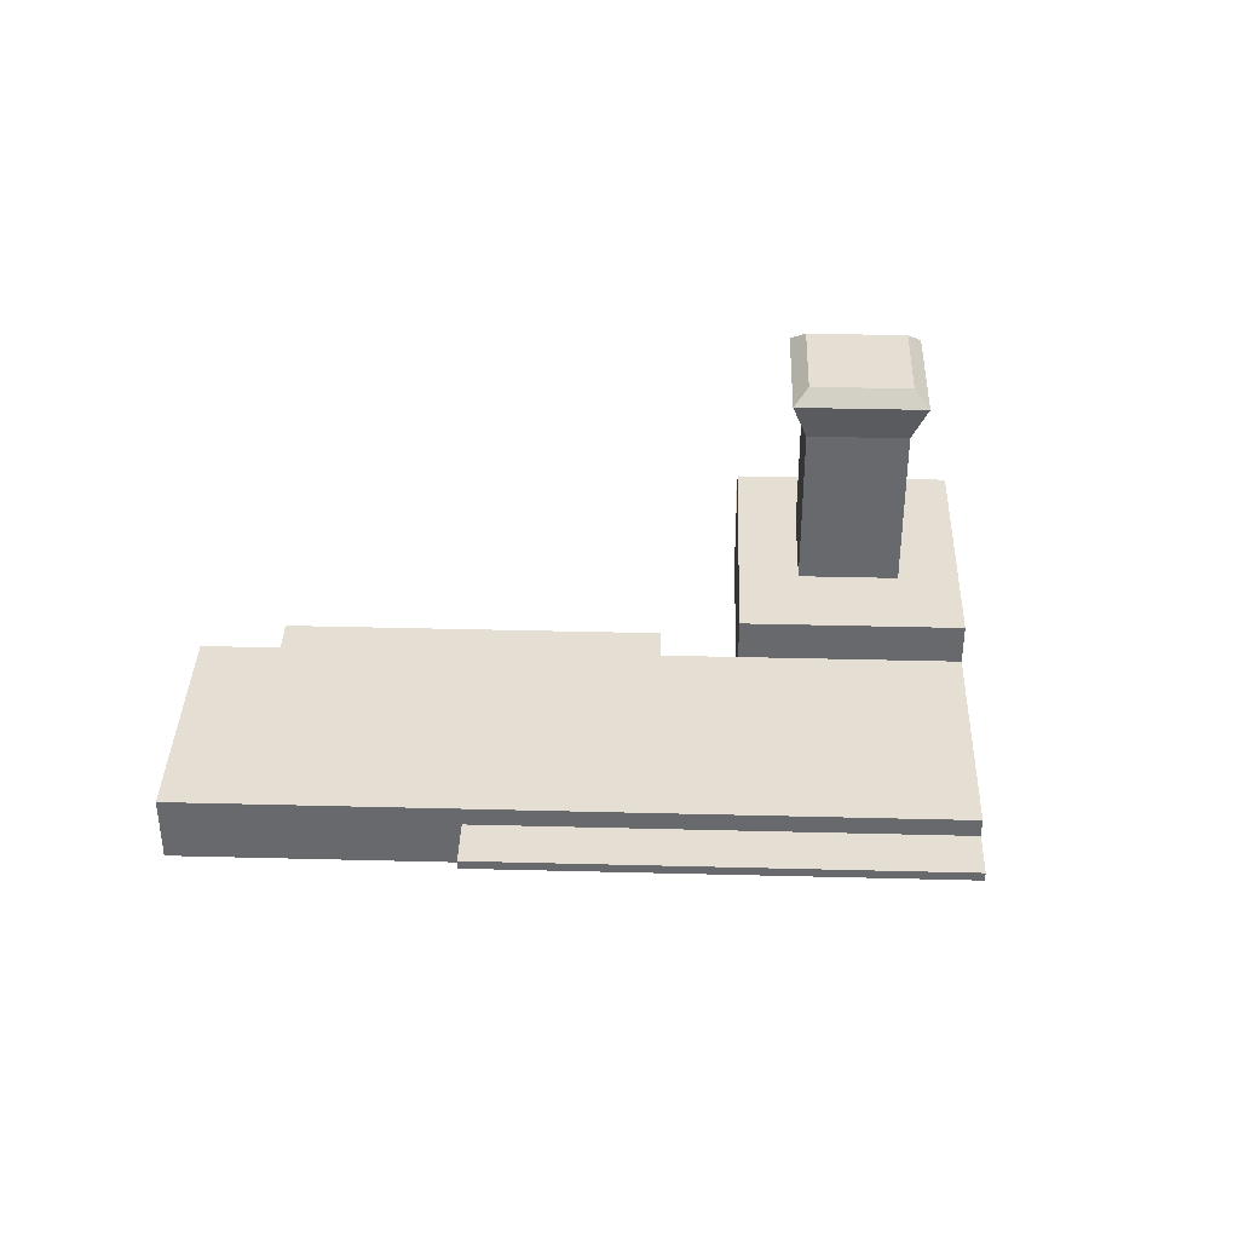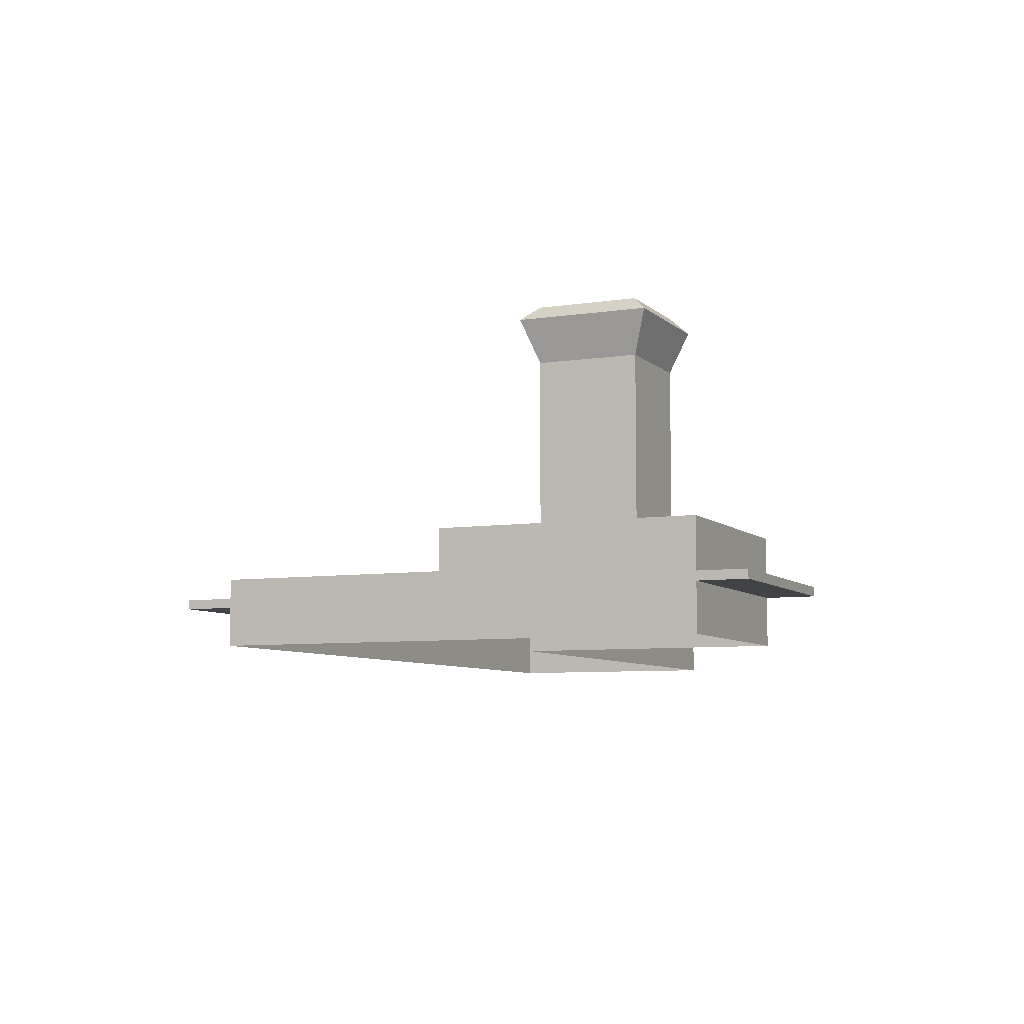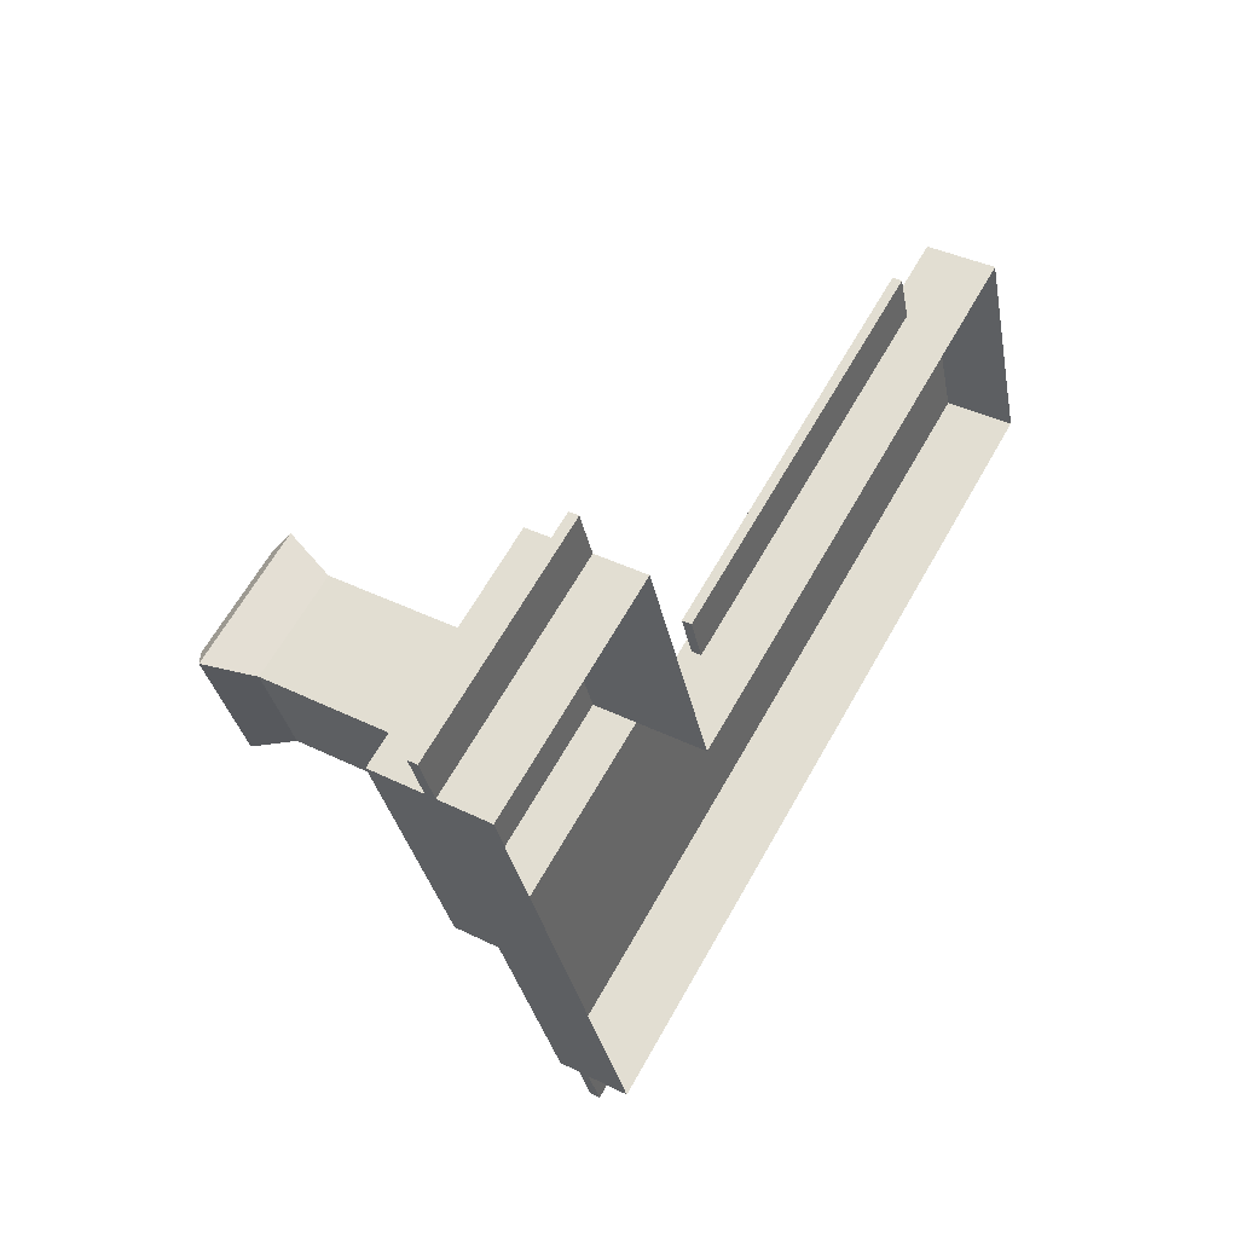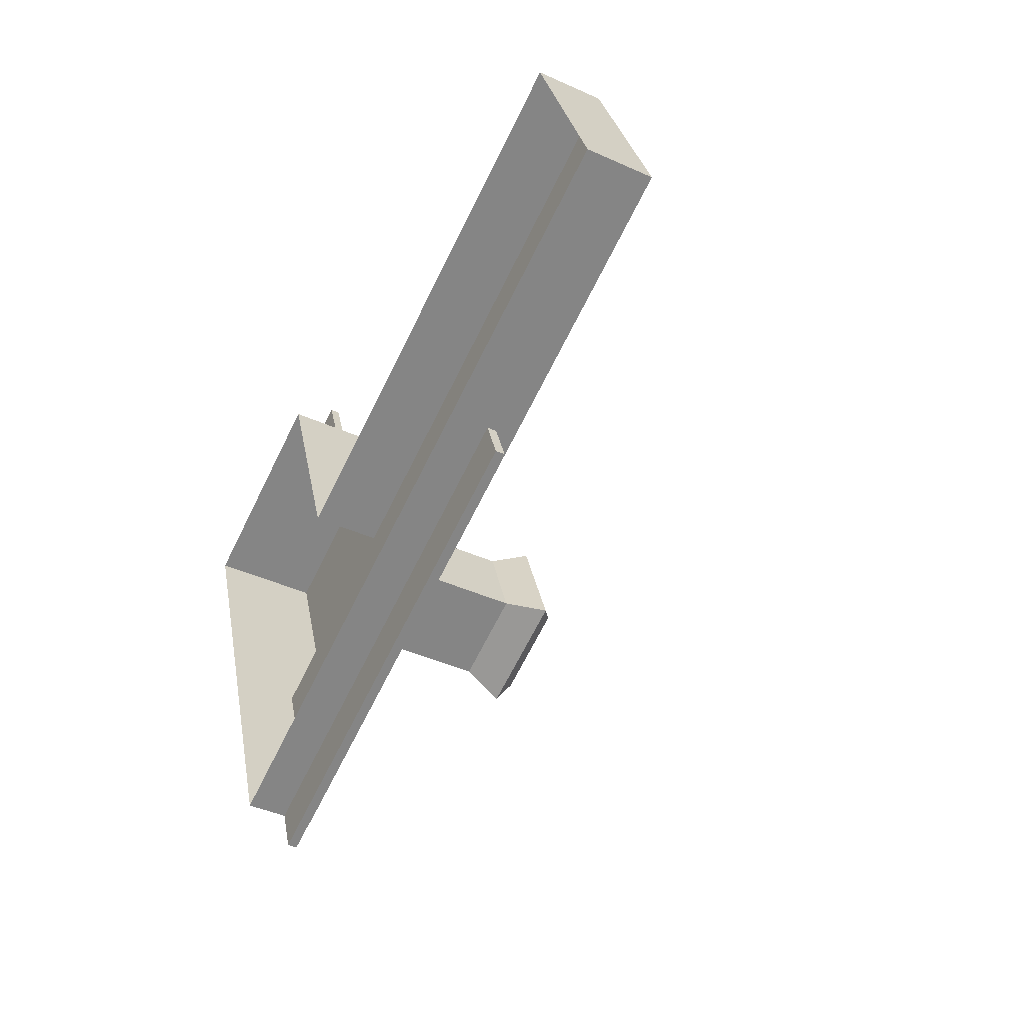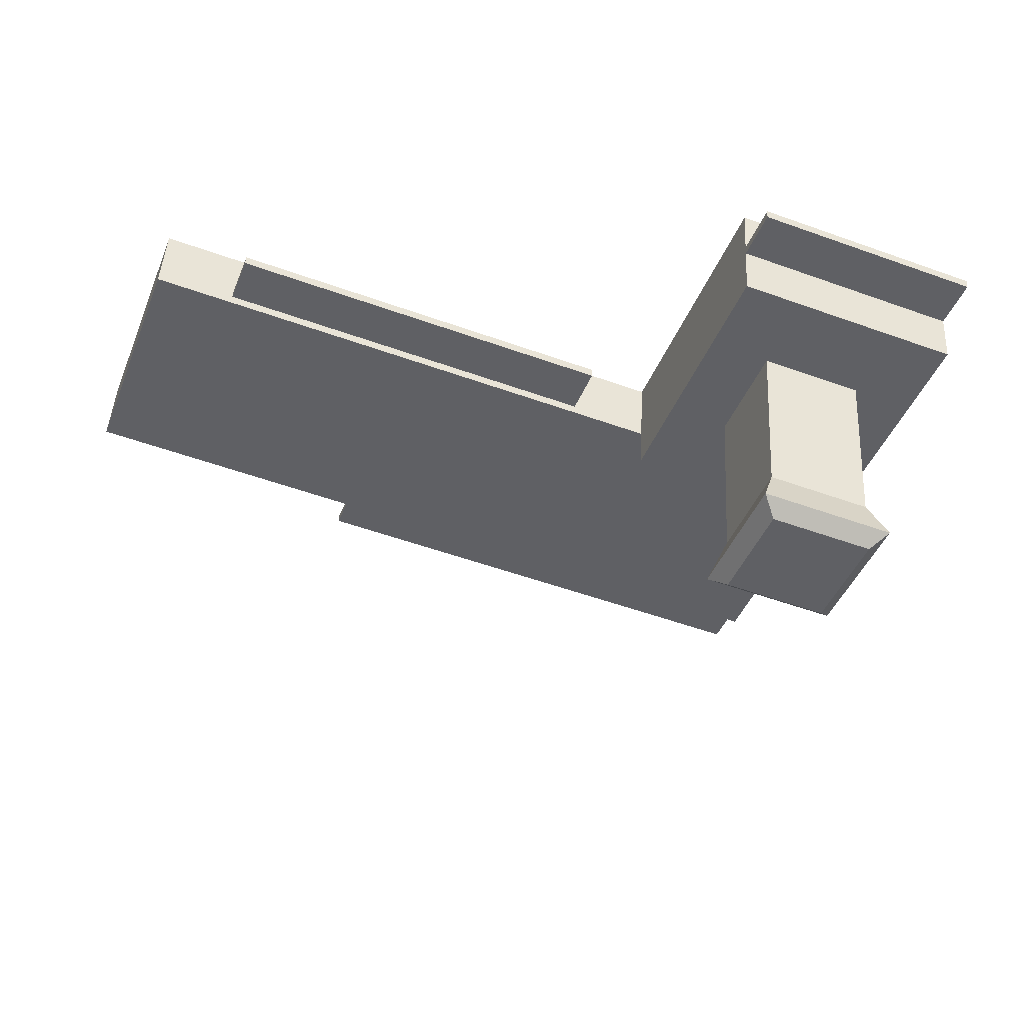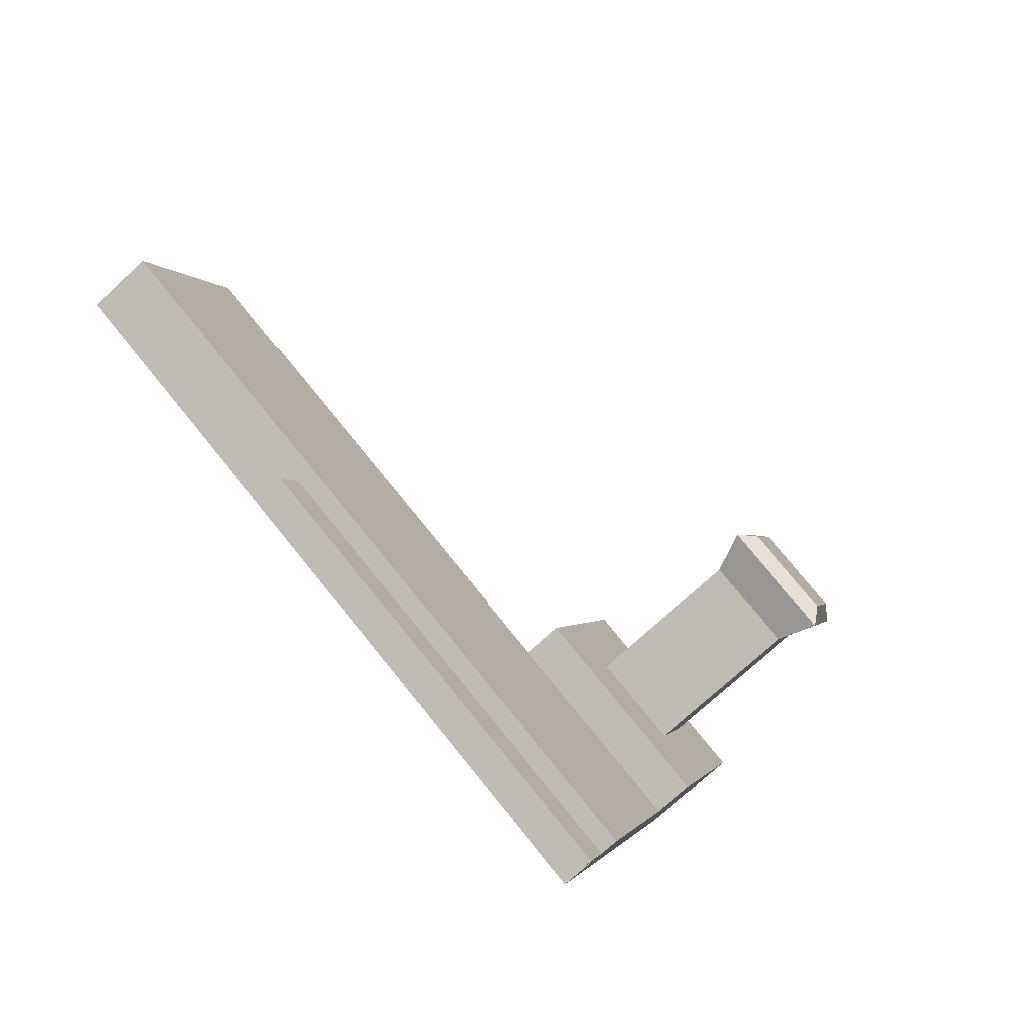
<metadata>
{"format":"obj","ext":"obj","renderer":"f3d","projection":"perspective","resolution":1024,"background":"white","views":[{"elev":37.1,"azim":161.0,"up":"+Y"},{"elev":-7.0,"azim":-86.8,"up":"+Y"},{"elev":39.4,"azim":-58.4,"up":"+Z"},{"elev":-42.8,"azim":61.8,"up":"+Z"},{"elev":45.7,"azim":-176.8,"up":"+Z"},{"elev":-75.2,"azim":132.5,"up":"+Z"}]}
</metadata>
<code>
o untitled.003_untitled.005
v 441.2 50.35 510.9
v 387.1 50.35 490.3
v 411.5 50.35 426.4
v 465.6 50.35 447.1
v 441.2 50.35 510.9
v 411.5 50.35 426.4
v 618.6 39.43 439.8
v 596.7 39.43 497.1
v 465.6 39.43 447.1
v 549.9 39.43 413.6
v 618.6 39.43 439.8
v 465.6 39.43 447.1
v 549.9 39.43 413.6
v 465.6 39.43 447.1
v 433.4 39.43 369.1
v 433.4 39.43 369.1
v 465.6 39.43 447.1
v 411.5 39.43 426.4
v 434 108.7 485.7
v 409.5 108.7 476.4
v 418.9 108.7 451.9
v 443.3 108.7 461.3
v 434 108.7 485.7
v 418.9 108.7 451.9
v 480 37.03 466.1
v 573.3 37.03 501.7
v 573.3 34.63 501.7
v 480 34.63 466.1
v 480 37.03 466.1
v 573.3 34.63 501.7
v 416.6 104.9 446.8
v 448.4 104.9 459
v 443.3 108.7 461.3
v 418.9 108.7 451.9
v 416.6 104.9 446.8
v 443.3 108.7 461.3
v 434 50.35 485.7
v 409.5 50.35 476.4
v 409.5 94.03 476.4
v 434 94.03 485.7
v 434 50.35 485.7
v 409.5 94.03 476.4
v 409.5 50.35 476.4
v 418.9 50.35 451.9
v 418.9 94.03 451.9
v 409.5 94.03 476.4
v 409.5 50.35 476.4
v 418.9 94.03 451.9
v 418.9 50.35 451.9
v 443.3 50.35 461.3
v 443.3 94.03 461.3
v 418.9 94.03 451.9
v 418.9 50.35 451.9
v 443.3 94.03 461.3
v 443.3 50.35 461.3
v 434 50.35 485.7
v 434 94.03 485.7
v 443.3 94.03 461.3
v 443.3 50.35 461.3
v 434 94.03 485.7
v 387.1 39.43 490.3
v 411.5 39.43 426.4
v 411.5 50.35 426.4
v 387.1 50.35 490.3
v 387.1 39.43 490.3
v 411.5 50.35 426.4
v 411.5 39.43 426.4
v 465.6 39.43 447.1
v 465.6 50.35 447.1
v 411.5 50.35 426.4
v 411.5 39.43 426.4
v 465.6 50.35 447.1
v 554.5 34.41 401.6
v 438 34.41 357.1
v 438 32.01 357.1
v 554.5 32.01 401.6
v 554.5 34.41 401.6
v 438 32.01 357.1
v 596.7 21.96 497.1
v 465.6 21.96 447.1
v 465.6 39.43 447.1
v 596.7 39.43 497.1
v 596.7 21.96 497.1
v 465.6 39.43 447.1
v 465.6 21.96 447.1
v 441.2 21.96 510.9
v 441.2 39.43 510.9
v 465.6 39.43 447.1
v 465.6 21.96 447.1
v 441.2 39.43 510.9
v 441.2 21.96 510.9
v 387.1 21.96 490.3
v 387.1 39.43 490.3
v 441.2 39.43 510.9
v 441.2 21.96 510.9
v 387.1 39.43 490.3
v 433.4 21.96 369.1
v 433.4 39.43 369.1
v 411.5 39.43 426.4
v 387.1 21.96 490.3
v 433.4 21.96 369.1
v 411.5 39.43 426.4
v 387.1 21.96 490.3
v 411.5 39.43 426.4
v 387.1 39.43 490.3
v 433.4 21.96 369.1
v 549.9 21.96 413.6
v 549.9 39.43 413.6
v 433.4 39.43 369.1
v 433.4 21.96 369.1
v 549.9 39.43 413.6
v 549.9 39.43 413.6
v 549.9 21.96 413.6
v 618.6 21.96 439.8
v 618.6 39.43 439.8
v 549.9 39.43 413.6
v 618.6 21.96 439.8
v 618.6 21.96 439.8
v 596.7 21.96 497.1
v 596.7 39.43 497.1
v 618.6 39.43 439.8
v 618.6 21.96 439.8
v 596.7 39.43 497.1
v 441.2 39.43 510.9
v 387.1 39.43 490.3
v 387.1 50.35 490.3
v 441.2 50.35 510.9
v 441.2 39.43 510.9
v 387.1 50.35 490.3
v 465.6 39.43 447.1
v 441.2 39.43 510.9
v 441.2 50.35 510.9
v 465.6 50.35 447.1
v 465.6 39.43 447.1
v 441.2 50.35 510.9
v 436.3 104.9 490.8
v 404.4 104.9 478.7
v 409.5 108.7 476.4
v 434 108.7 485.7
v 436.3 104.9 490.8
v 409.5 108.7 476.4
v 448.4 104.9 459
v 436.3 104.9 490.8
v 434 108.7 485.7
v 443.3 108.7 461.3
v 448.4 104.9 459
v 434 108.7 485.7
v 404.4 104.9 478.7
v 416.6 104.9 446.8
v 418.9 108.7 451.9
v 409.5 108.7 476.4
v 404.4 104.9 478.7
v 418.9 108.7 451.9
v 382.6 37.03 502.3
v 436.6 37.03 522.9
v 436.6 34.63 522.9
v 382.6 34.63 502.3
v 382.6 37.03 502.3
v 436.6 34.63 522.9
v 387.1 34.63 490.3
v 387.1 37.03 490.3
v 382.6 37.03 502.3
v 382.6 34.63 502.3
v 387.1 34.63 490.3
v 382.6 37.03 502.3
v 441.2 34.63 510.9
v 387.1 34.63 490.3
v 382.6 34.63 502.3
v 436.6 34.63 522.9
v 441.2 34.63 510.9
v 382.6 34.63 502.3
v 441.2 37.03 510.9
v 441.2 34.63 510.9
v 436.6 34.63 522.9
v 436.6 37.03 522.9
v 441.2 37.03 510.9
v 436.6 34.63 522.9
v 577.8 37.03 489.9
v 577.8 34.63 489.9
v 573.3 34.63 501.7
v 573.3 37.03 501.7
v 577.8 37.03 489.9
v 573.3 34.63 501.7
v 577.8 34.63 489.9
v 484.6 34.63 454.3
v 480 34.63 466.1
v 573.3 34.63 501.7
v 577.8 34.63 489.9
v 480 34.63 466.1
v 484.6 34.63 454.3
v 484.6 37.03 454.3
v 480 37.03 466.1
v 480 34.63 466.1
v 484.6 34.63 454.3
v 480 37.03 466.1
v 484.6 37.03 454.3
v 577.8 37.03 489.9
v 573.3 37.03 501.7
v 480 37.03 466.1
v 484.6 37.03 454.3
v 573.3 37.03 501.7
v 434 94.03 485.7
v 409.5 94.03 476.4
v 404.4 104.9 478.7
v 436.3 104.9 490.8
v 434 94.03 485.7
v 404.4 104.9 478.7
v 409.5 94.03 476.4
v 418.9 94.03 451.9
v 416.6 104.9 446.8
v 404.4 104.9 478.7
v 409.5 94.03 476.4
v 416.6 104.9 446.8
v 418.9 94.03 451.9
v 443.3 94.03 461.3
v 448.4 104.9 459
v 416.6 104.9 446.8
v 418.9 94.03 451.9
v 448.4 104.9 459
v 443.3 94.03 461.3
v 434 94.03 485.7
v 436.3 104.9 490.8
v 448.4 104.9 459
v 443.3 94.03 461.3
v 436.3 104.9 490.8
v 549.9 34.41 413.6
v 433.4 34.41 369.1
v 438 34.41 357.1
v 554.5 34.41 401.6
v 549.9 34.41 413.6
v 438 34.41 357.1
v 433.4 34.41 369.1
v 433.4 32.01 369.1
v 438 32.01 357.1
v 438 34.41 357.1
v 433.4 34.41 369.1
v 438 32.01 357.1
v 433.4 32.01 369.1
v 549.9 32.01 413.6
v 554.5 32.01 401.6
v 438 32.01 357.1
v 433.4 32.01 369.1
v 554.5 32.01 401.6
v 549.9 32.01 413.6
v 549.9 34.41 413.6
v 554.5 34.41 401.6
v 554.5 32.01 401.6
v 549.9 32.01 413.6
v 554.5 34.41 401.6
v 387.1 37.03 490.3
v 441.2 37.03 510.9
v 436.6 37.03 522.9
v 382.6 37.03 502.3
v 387.1 37.03 490.3
v 436.6 37.03 522.9
f 1 2 3
f 4 5 6
f 7 8 9
f 10 11 12
f 13 14 15
f 16 17 18
f 19 20 21
f 22 23 24
f 25 26 27
f 28 29 30
f 31 32 33
f 34 35 36
f 37 38 39
f 40 41 42
f 43 44 45
f 46 47 48
f 49 50 51
f 52 53 54
f 55 56 57
f 58 59 60
f 61 62 63
f 64 65 66
f 67 68 69
f 70 71 72
f 73 74 75
f 76 77 78
f 79 80 81
f 82 83 84
f 85 86 87
f 88 89 90
f 91 92 93
f 94 95 96
f 97 98 99
f 100 101 102
f 103 104 105
f 106 107 108
f 109 110 111
f 112 113 114
f 115 116 117
f 118 119 120
f 121 122 123
f 124 125 126
f 127 128 129
f 130 131 132
f 133 134 135
f 136 137 138
f 139 140 141
f 142 143 144
f 145 146 147
f 148 149 150
f 151 152 153
f 154 155 156
f 157 158 159
f 160 161 162
f 163 164 165
f 166 167 168
f 169 170 171
f 172 173 174
f 175 176 177
f 178 179 180
f 181 182 183
f 184 185 186
f 187 188 189
f 190 191 192
f 193 194 195
f 196 197 198
f 199 200 201
f 202 203 204
f 205 206 207
f 208 209 210
f 211 212 213
f 214 215 216
f 217 218 219
f 220 221 222
f 223 224 225
f 226 227 228
f 229 230 231
f 232 233 234
f 235 236 237
f 238 239 240
f 241 242 243
f 244 245 246
f 247 248 249
f 250 251 252
f 253 254 255

</code>
